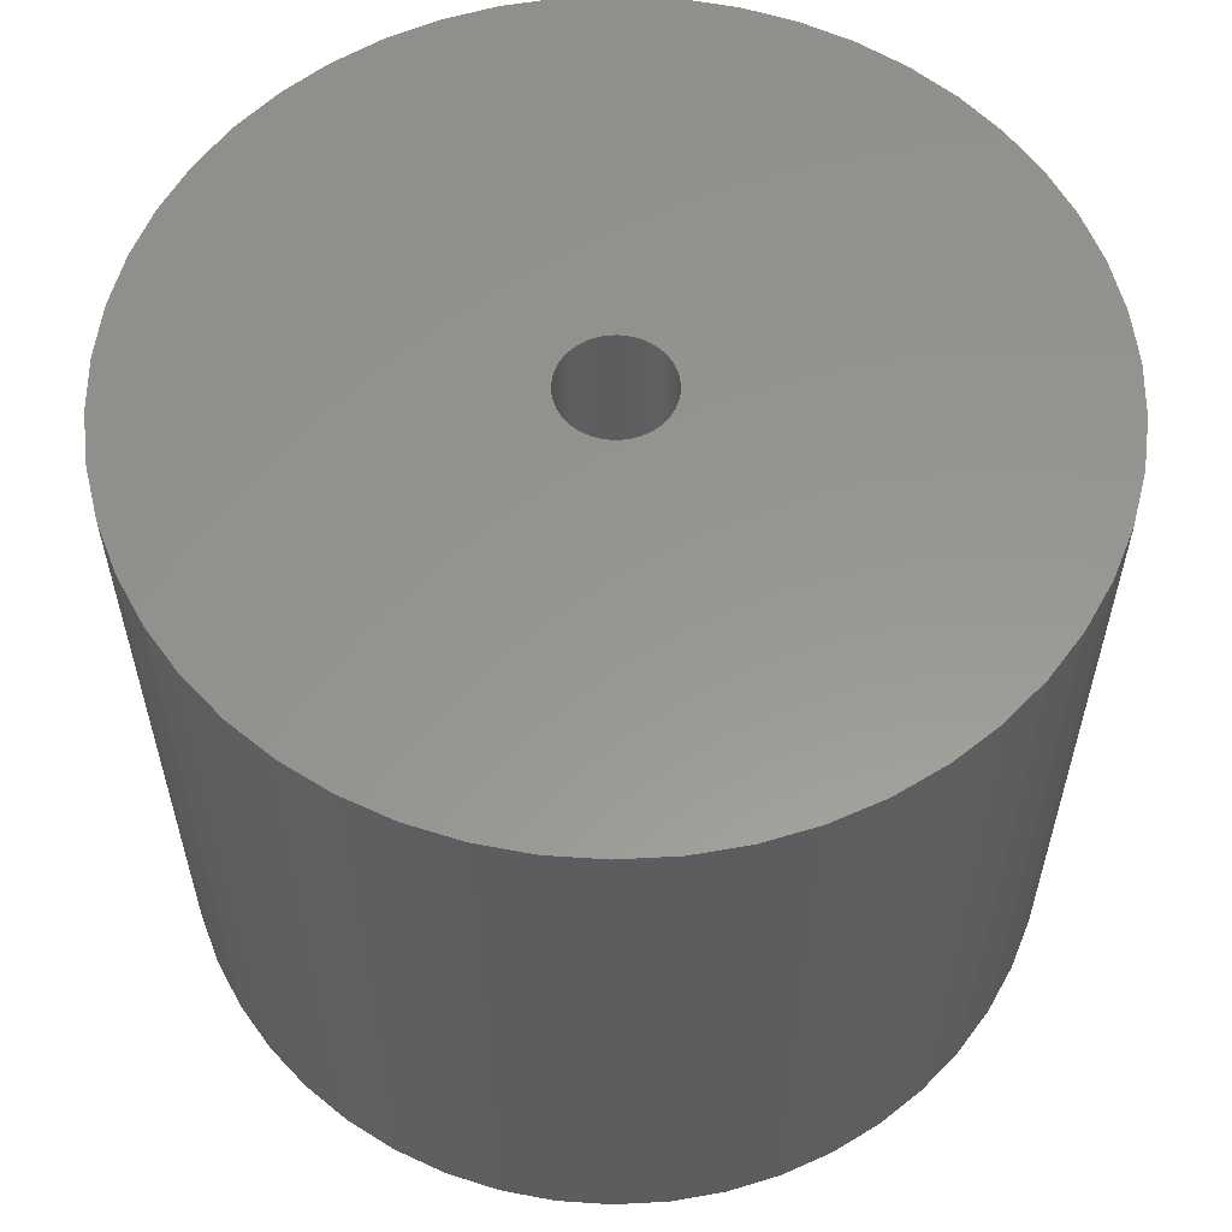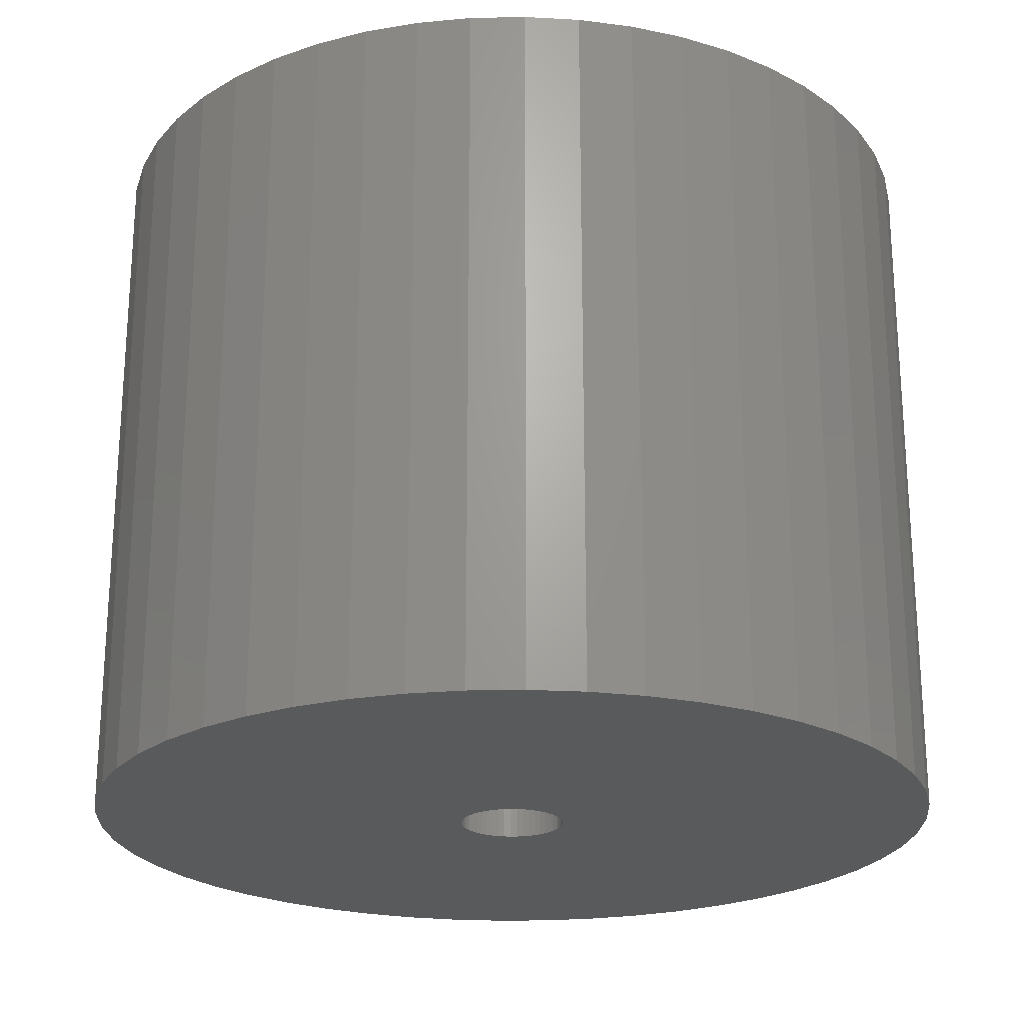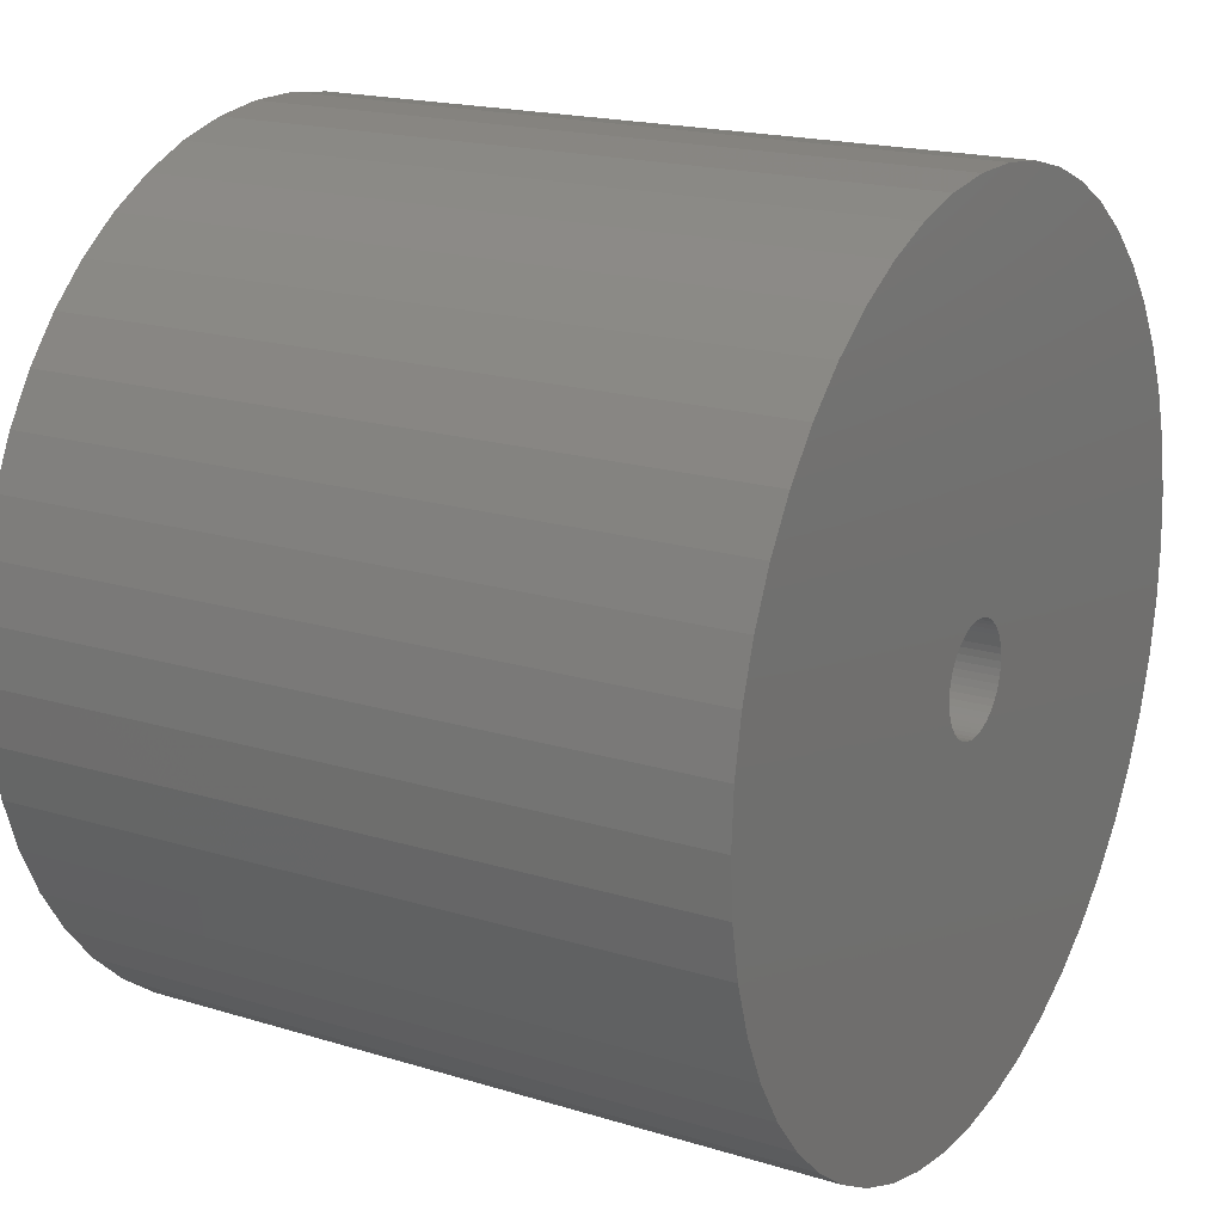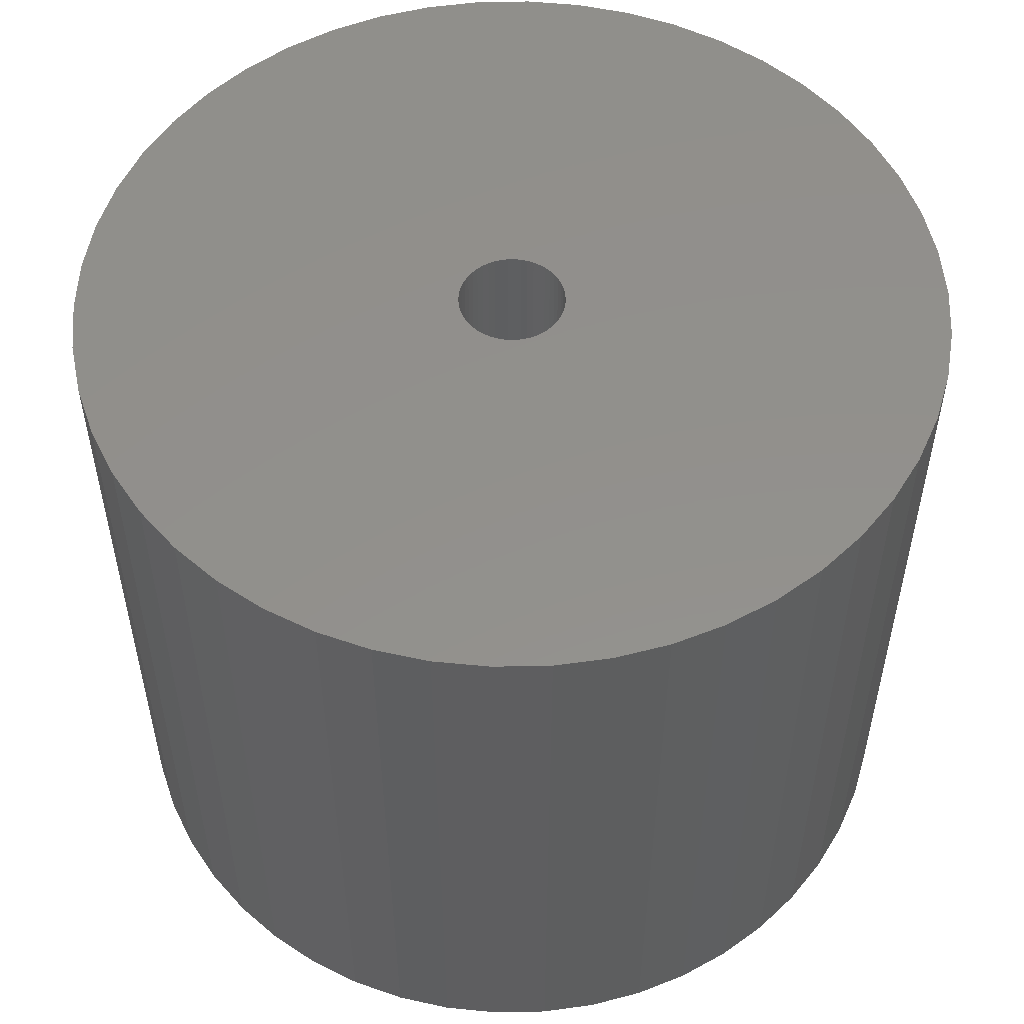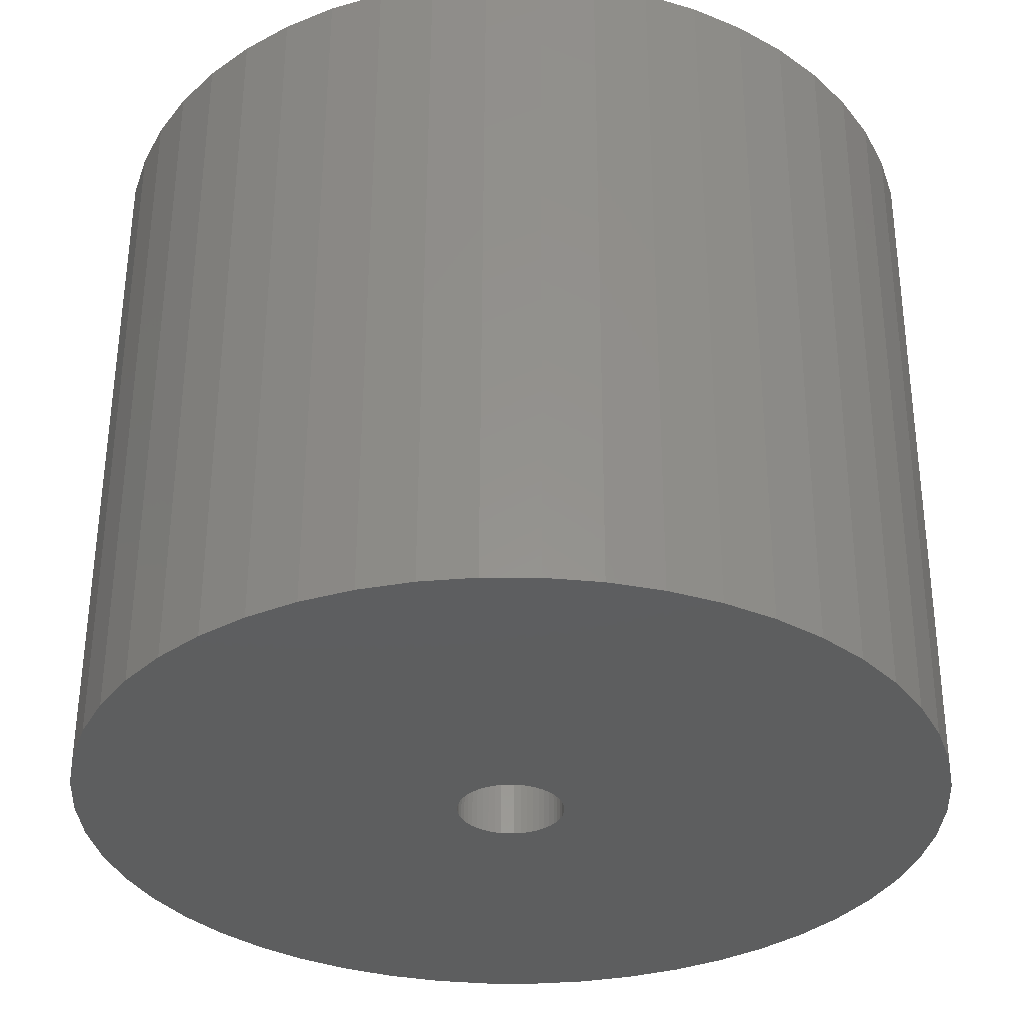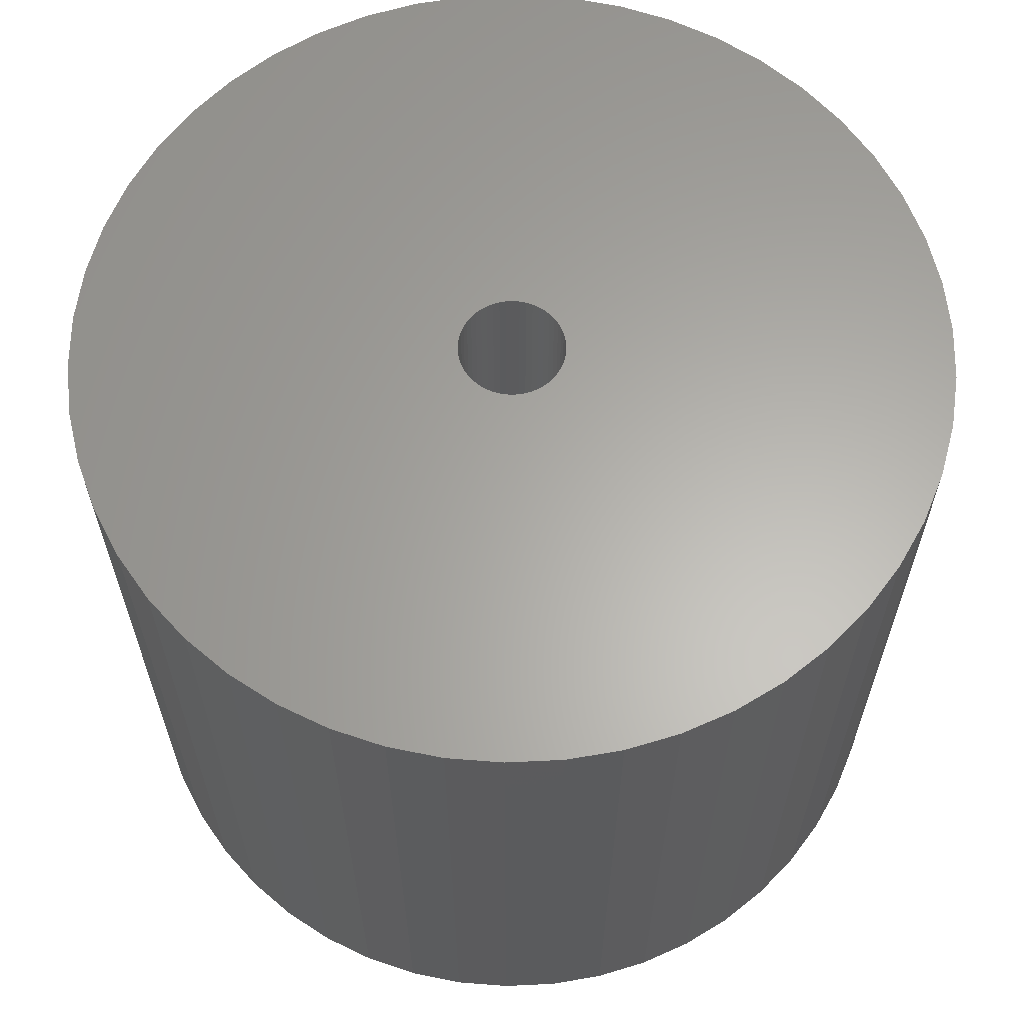
<metadata>
{"format":"stl","ext":"stl","renderer":"f3d","projection":"perspective","resolution":1024,"background":"white","views":[{"elev":58.1,"azim":-176.0,"up":"+Z"},{"elev":-22.9,"azim":-70.1,"up":"+Z"},{"elev":18.6,"azim":120.4,"up":"+Y"},{"elev":53.5,"azim":-145.2,"up":"+Z"},{"elev":56.4,"azim":0.2,"up":"+Y"},{"elev":63.0,"azim":-117.9,"up":"+Z"}]}
</metadata>
<code>
# stl→obj: 200 verts, 400 faces
v 11 0 9
v 10.91 1.379 -9
v 10.91 1.379 9
v 11 0 -9
v -11 0 -9
v -10.91 1.379 9
v -10.91 1.379 -9
v -11 0 9
v 0.6907 10.98 -9
v -0.6907 10.98 9
v 0.6907 10.98 9
v -0.6907 10.98 -9
v -0.6907 -10.98 -9
v 0.6907 -10.98 9
v -0.6907 -10.98 9
v 0.6907 -10.98 -9
v 8.019 7.53 -9
v 7.012 8.476 9
v 8.019 7.53 9
v 7.012 8.476 -9
v -7.012 8.476 -9
v -8.019 7.53 9
v -7.012 8.476 9
v -8.019 7.53 -9
v -3.399 10.46 -9
v -4.684 9.953 9
v -3.399 10.46 9
v -4.684 9.953 -9
v 10.23 4.049 9
v 9.639 5.299 -9
v 9.639 5.299 9
v 10.23 4.049 -9
v 4.684 9.953 -9
v 3.399 10.46 9
v 4.684 9.953 9
v 3.399 10.46 -9
v 2.061 10.81 9
v 2.061 10.81 -9
v 5.894 9.288 -9
v 5.894 9.288 9
v -10.23 4.049 -9
v -9.639 5.299 9
v -9.639 5.299 -9
v -10.23 4.049 9
v 1.35 0 9
v 1.339 0.1692 9
v 10.65 2.736 9
v 10.91 -1.379 9
v 1.308 0.3357 9
v 1.339 -0.1692 9
v 1.255 0.497 9
v 10.65 -2.736 9
v 1.183 0.6504 9
v 8.899 6.466 9
v 1.308 -0.3357 9
v 1.092 0.7935 9
v 10.23 -4.049 9
v 0.9841 0.9241 9
v 1.255 -0.497 9
v 0.8605 1.04 9
v 9.639 -5.299 9
v 0.7234 1.14 9
v 1.183 -0.6504 9
v 0.5748 1.222 9
v 8.899 -6.466 9
v 0.4172 1.284 9
v 1.092 -0.7935 9
v 8.019 -7.53 9
v 0.253 1.326 9
v 0.08477 1.347 9
v -0.08477 1.347 9
v -0.253 1.326 9
v -2.061 10.81 9
v -0.4172 1.284 9
v -0.5748 1.222 9
v -0.7234 1.14 9
v -5.894 9.288 9
v -0.8605 1.04 9
v -0.9841 0.9241 9
v -1.092 0.7935 9
v 0.9841 -0.9241 9
v 7.012 -8.476 9
v 0.8605 -1.04 9
v 5.894 -9.288 9
v 0.7234 -1.14 9
v 4.684 -9.953 9
v 0.5748 -1.222 9
v 3.399 -10.46 9
v 0.4172 -1.284 9
v 2.061 -10.81 9
v 0.253 -1.326 9
v 0.08477 -1.347 9
v -0.08477 -1.347 9
v -0.253 -1.326 9
v -2.061 -10.81 9
v -0.4172 -1.284 9
v -3.399 -10.46 9
v -0.5748 -1.222 9
v -4.684 -9.953 9
v -0.7234 -1.14 9
v -5.894 -9.288 9
v -0.8605 -1.04 9
v -7.012 -8.476 9
v -0.9841 -0.9241 9
v -8.019 -7.53 9
v -1.092 -0.7935 9
v -8.899 -6.466 9
v -1.183 -0.6504 9
v -9.639 -5.299 9
v -1.255 -0.497 9
v -10.23 -4.049 9
v -1.308 -0.3357 9
v -10.65 -2.736 9
v -1.339 -0.1692 9
v -10.91 -1.379 9
v -1.35 0 9
v -8.899 6.466 9
v -1.183 0.6504 9
v -1.255 0.497 9
v -1.308 0.3357 9
v -10.65 2.736 9
v -1.339 0.1692 9
v -2.061 10.81 -9
v 1.35 0 -9
v 10.91 -1.379 -9
v 1.339 -0.1692 -9
v 10.65 -2.736 -9
v 1.308 -0.3357 -9
v 10.23 -4.049 -9
v 1.339 0.1692 -9
v 1.255 -0.497 -9
v 9.639 -5.299 -9
v 10.65 2.736 -9
v 1.183 -0.6504 -9
v 8.899 -6.466 -9
v 1.308 0.3357 -9
v 1.092 -0.7935 -9
v 8.019 -7.53 -9
v 0.9841 -0.9241 -9
v 7.012 -8.476 -9
v 1.255 0.497 -9
v 0.8605 -1.04 -9
v 5.894 -9.288 -9
v 0.7234 -1.14 -9
v 4.684 -9.953 -9
v 1.183 0.6504 -9
v 0.5748 -1.222 -9
v 3.399 -10.46 -9
v 8.899 6.466 -9
v 0.4172 -1.284 -9
v 2.061 -10.81 -9
v 1.092 0.7935 -9
v 0.253 -1.326 -9
v 0.08477 -1.347 -9
v -0.08477 -1.347 -9
v -0.253 -1.326 -9
v -2.061 -10.81 -9
v -0.4172 -1.284 -9
v -3.399 -10.46 -9
v -0.5748 -1.222 -9
v -4.684 -9.953 -9
v -0.7234 -1.14 -9
v -5.894 -9.288 -9
v -0.8605 -1.04 -9
v -7.012 -8.476 -9
v -0.9841 -0.9241 -9
v -8.019 -7.53 -9
v -1.092 -0.7935 -9
v 0.9841 0.9241 -9
v 0.8605 1.04 -9
v 0.7234 1.14 -9
v 0.5748 1.222 -9
v 0.4172 1.284 -9
v 0.253 1.326 -9
v 0.08477 1.347 -9
v -0.08477 1.347 -9
v -0.253 1.326 -9
v -0.4172 1.284 -9
v -0.5748 1.222 -9
v -0.7234 1.14 -9
v -5.894 9.288 -9
v -0.8605 1.04 -9
v -0.9841 0.9241 -9
v -1.092 0.7935 -9
v -8.899 6.466 -9
v -1.183 0.6504 -9
v -1.255 0.497 -9
v -1.308 0.3357 -9
v -10.65 2.736 -9
v -1.339 0.1692 -9
v -1.35 0 -9
v -8.899 -6.466 -9
v -1.183 -0.6504 -9
v -9.639 -5.299 -9
v -1.255 -0.497 -9
v -10.23 -4.049 -9
v -1.308 -0.3357 -9
v -10.65 -2.736 -9
v -1.339 -0.1692 -9
v -10.91 -1.379 -9
f 1 2 3
f 2 1 4
f 5 6 7
f 6 5 8
f 9 10 11
f 10 9 12
f 13 14 15
f 14 13 16
f 17 18 19
f 18 17 20
f 21 22 23
f 22 21 24
f 25 26 27
f 26 25 28
f 29 30 31
f 30 29 32
f 33 34 35
f 34 33 36
f 36 37 34
f 37 36 38
f 39 35 40
f 35 39 33
f 41 42 43
f 42 41 44
f 45 1 3
f 46 3 47
f 1 45 48
f 49 47 29
f 50 48 45
f 51 29 31
f 48 50 52
f 53 31 54
f 55 52 50
f 56 54 19
f 52 55 57
f 58 19 18
f 59 57 55
f 60 18 40
f 57 59 61
f 62 40 35
f 63 61 59
f 64 35 34
f 61 63 65
f 66 34 37
f 67 65 63
f 65 67 68
f 3 46 45
f 47 49 46
f 29 51 49
f 31 53 51
f 54 56 53
f 19 58 56
f 18 60 58
f 40 62 60
f 69 37 11
f 35 64 62
f 34 66 64
f 37 69 66
f 11 70 69
f 11 71 70
f 10 71 11
f 71 10 72
f 73 72 10
f 72 73 74
f 27 74 73
f 74 27 75
f 26 75 27
f 75 26 76
f 77 76 26
f 76 77 78
f 23 78 77
f 78 23 79
f 22 79 23
f 79 22 80
f 81 68 67
f 68 81 82
f 83 82 81
f 82 83 84
f 85 84 83
f 84 85 86
f 87 86 85
f 86 87 88
f 89 88 87
f 88 89 90
f 91 90 89
f 90 91 14
f 92 14 91
f 93 14 92
f 15 93 94
f 95 94 96
f 97 96 98
f 93 15 14
f 99 98 100
f 101 100 102
f 103 102 104
f 105 104 106
f 107 106 108
f 109 108 110
f 111 110 112
f 113 112 114
f 115 114 116
f 117 80 22
f 94 95 15
f 80 117 118
f 96 97 95
f 42 118 117
f 98 99 97
f 118 42 119
f 100 101 99
f 44 119 42
f 102 103 101
f 119 44 120
f 104 105 103
f 121 120 44
f 106 107 105
f 120 121 122
f 108 109 107
f 6 122 121
f 110 111 109
f 122 6 116
f 112 113 111
f 8 116 6
f 114 115 113
f 116 8 115
f 12 73 10
f 73 12 123
f 124 4 125
f 126 125 127
f 4 124 2
f 128 127 129
f 130 2 124
f 131 129 132
f 2 130 133
f 134 132 135
f 136 133 130
f 137 135 138
f 133 136 32
f 139 138 140
f 141 32 136
f 142 140 143
f 32 141 30
f 144 143 145
f 146 30 141
f 147 145 148
f 30 146 149
f 150 148 151
f 152 149 146
f 149 152 17
f 125 126 124
f 127 128 126
f 129 131 128
f 132 134 131
f 135 137 134
f 138 139 137
f 140 142 139
f 143 144 142
f 153 151 16
f 145 147 144
f 148 150 147
f 151 153 150
f 16 154 153
f 16 155 154
f 13 155 16
f 155 13 156
f 157 156 13
f 156 157 158
f 159 158 157
f 158 159 160
f 161 160 159
f 160 161 162
f 163 162 161
f 162 163 164
f 165 164 163
f 164 165 166
f 167 166 165
f 166 167 168
f 169 17 152
f 17 169 20
f 170 20 169
f 20 170 39
f 171 39 170
f 39 171 33
f 172 33 171
f 33 172 36
f 173 36 172
f 36 173 38
f 174 38 173
f 38 174 9
f 175 9 174
f 176 9 175
f 12 176 177
f 123 177 178
f 25 178 179
f 176 12 9
f 28 179 180
f 181 180 182
f 21 182 183
f 24 183 184
f 185 184 186
f 43 186 187
f 41 187 188
f 189 188 190
f 7 190 191
f 192 168 167
f 177 123 12
f 168 192 193
f 178 25 123
f 194 193 192
f 179 28 25
f 193 194 195
f 180 181 28
f 196 195 194
f 182 21 181
f 195 196 197
f 183 24 21
f 198 197 196
f 184 185 24
f 197 198 199
f 186 43 185
f 200 199 198
f 187 41 43
f 199 200 191
f 188 189 41
f 5 191 200
f 190 7 189
f 191 5 7
f 16 90 14
f 90 16 151
f 47 32 29
f 32 47 133
f 3 133 47
f 133 3 2
f 54 17 19
f 17 54 149
f 31 149 54
f 149 31 30
f 38 11 37
f 11 38 9
f 20 40 18
f 40 20 39
f 43 117 185
f 117 43 42
f 185 22 24
f 22 185 117
f 189 44 41
f 44 189 121
f 7 121 189
f 121 7 6
f 28 77 26
f 77 28 181
f 181 23 77
f 23 181 21
f 123 27 73
f 27 123 25
f 48 4 1
f 4 48 125
f 61 129 57
f 129 61 132
f 167 103 105
f 103 167 165
f 194 111 196
f 111 194 109
f 192 109 194
f 109 192 107
f 145 84 86
f 84 145 143
f 57 127 52
f 127 57 129
f 167 107 192
f 107 167 105
f 198 115 200
f 115 198 113
f 200 8 5
f 8 200 115
f 196 113 198
f 113 196 111
f 140 68 82
f 68 140 138
f 148 86 88
f 86 148 145
f 151 88 90
f 88 151 148
f 52 125 48
f 125 52 127
f 65 132 61
f 132 65 135
f 68 135 65
f 135 68 138
f 157 15 95
f 15 157 13
f 161 97 99
f 97 161 159
f 165 101 103
f 101 165 163
f 143 82 84
f 82 143 140
f 159 95 97
f 95 159 157
f 163 99 101
f 99 163 161
f 146 56 152
f 56 146 53
f 173 64 66
f 64 173 172
f 179 74 75
f 74 179 178
f 119 186 118
f 186 119 187
f 176 70 71
f 70 176 175
f 171 60 62
f 60 171 170
f 116 190 122
f 190 116 191
f 80 183 79
f 183 80 184
f 178 72 74
f 72 178 177
f 183 78 79
f 78 183 182
f 142 85 83
f 85 142 144
f 170 58 60
f 58 170 169
f 152 58 169
f 58 152 56
f 174 66 69
f 66 174 173
f 175 69 70
f 69 175 174
f 172 62 64
f 62 172 171
f 120 187 119
f 187 120 188
f 122 188 120
f 188 122 190
f 118 184 80
f 184 118 186
f 177 71 72
f 71 177 176
f 182 76 78
f 76 182 180
f 180 75 76
f 75 180 179
f 124 46 130
f 46 124 45
f 126 45 124
f 45 126 50
f 128 50 126
f 50 128 55
f 114 191 116
f 191 114 199
f 141 53 146
f 53 141 51
f 136 51 141
f 51 136 49
f 130 49 136
f 49 130 46
f 137 63 134
f 63 137 67
f 134 59 131
f 59 134 63
f 154 93 92
f 93 154 155
f 106 193 108
f 193 106 168
f 153 92 91
f 92 153 154
f 144 87 85
f 87 144 147
f 147 89 87
f 89 147 150
f 139 83 81
f 83 139 142
f 131 55 128
f 55 131 59
f 162 102 100
f 102 162 164
f 158 98 96
f 98 158 160
f 156 96 94
f 96 156 158
f 110 197 112
f 197 110 195
f 112 199 114
f 199 112 197
f 108 195 110
f 195 108 193
f 104 168 106
f 168 104 166
f 164 104 102
f 104 164 166
f 150 91 89
f 91 150 153
f 139 67 137
f 67 139 81
f 160 100 98
f 100 160 162
f 155 94 93
f 94 155 156

</code>
